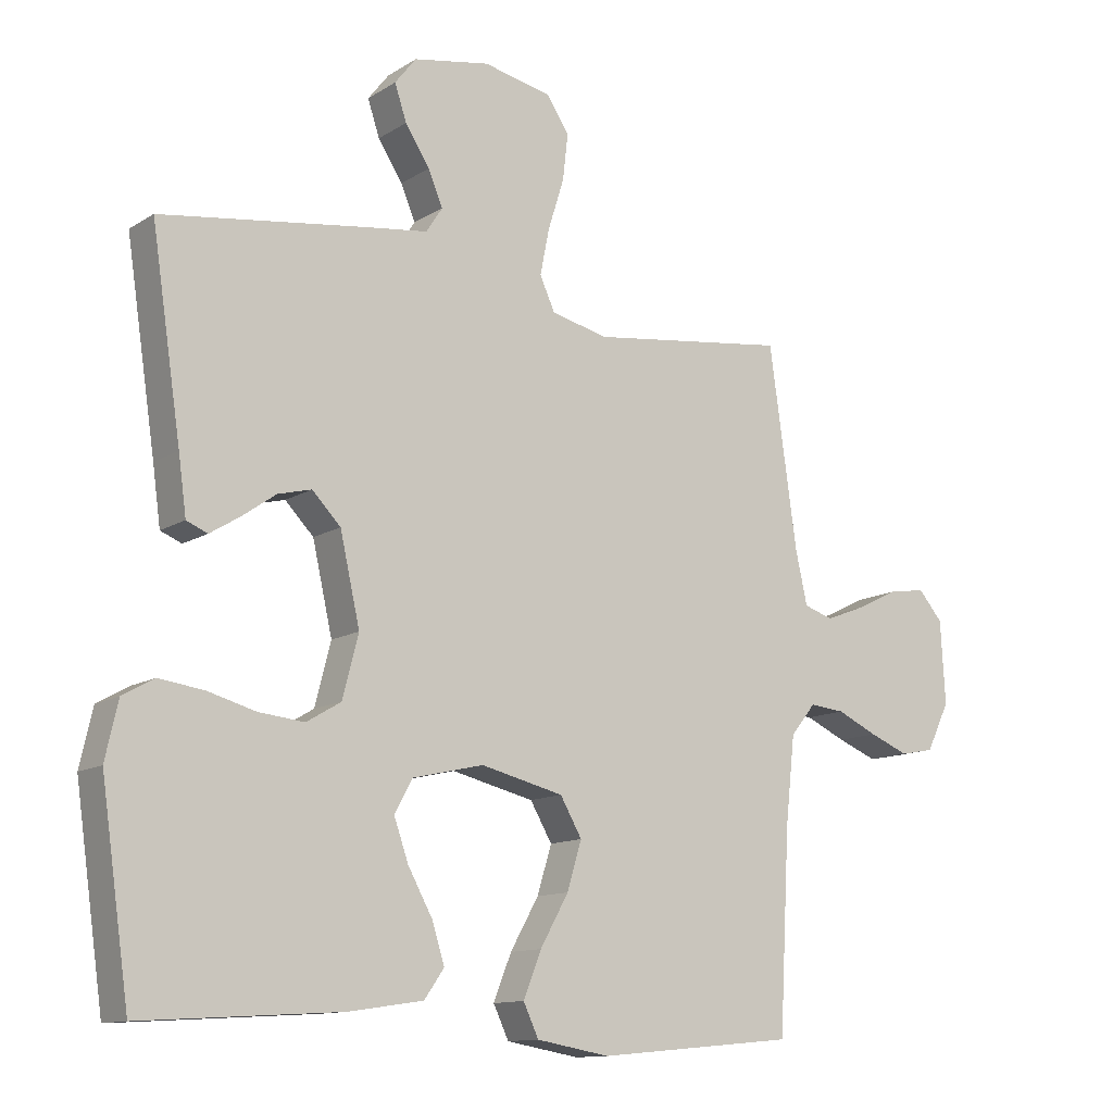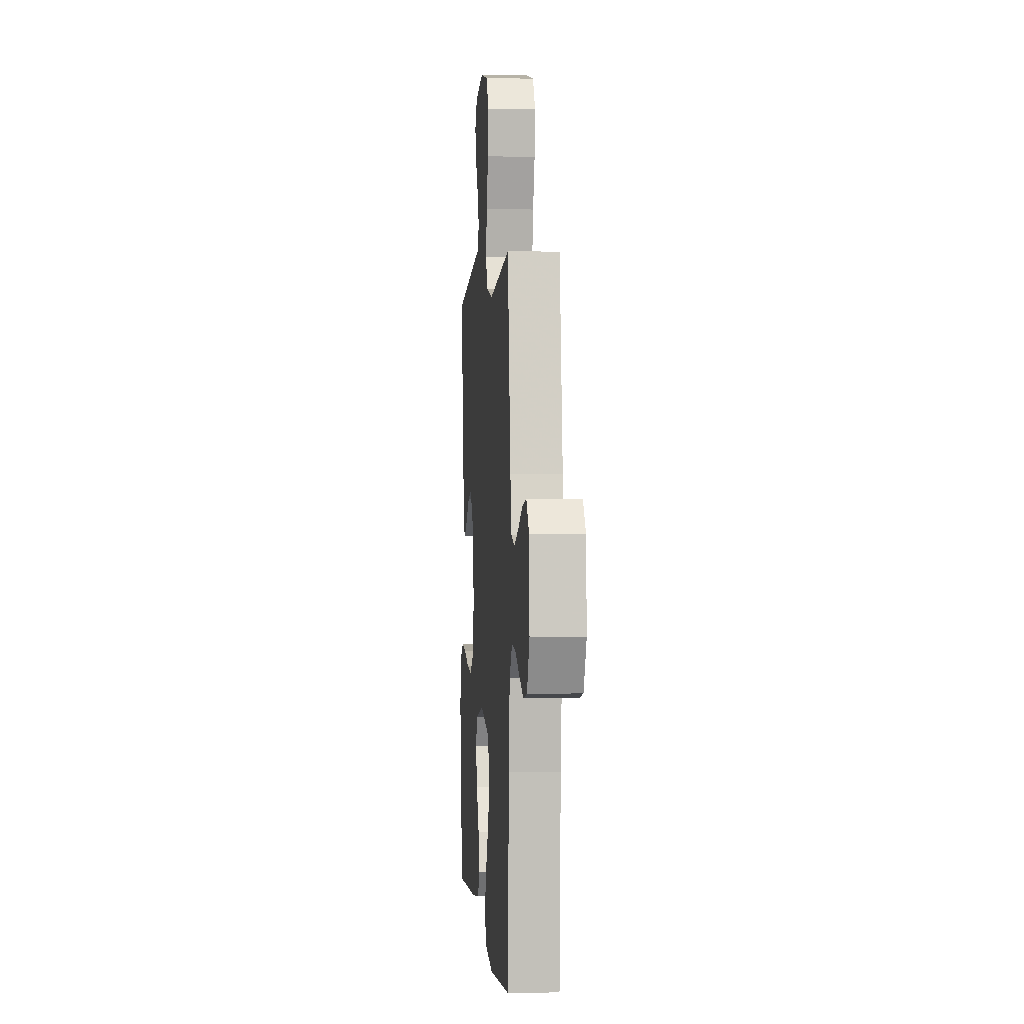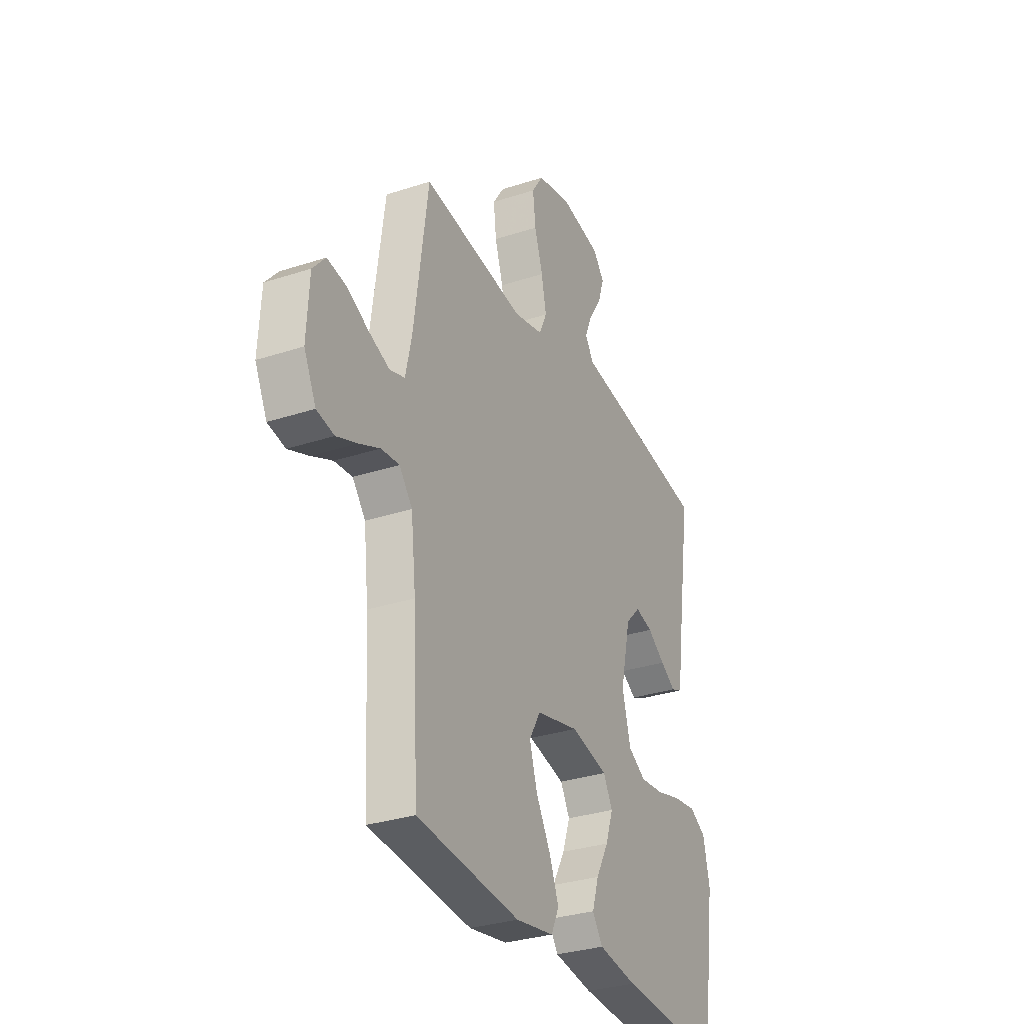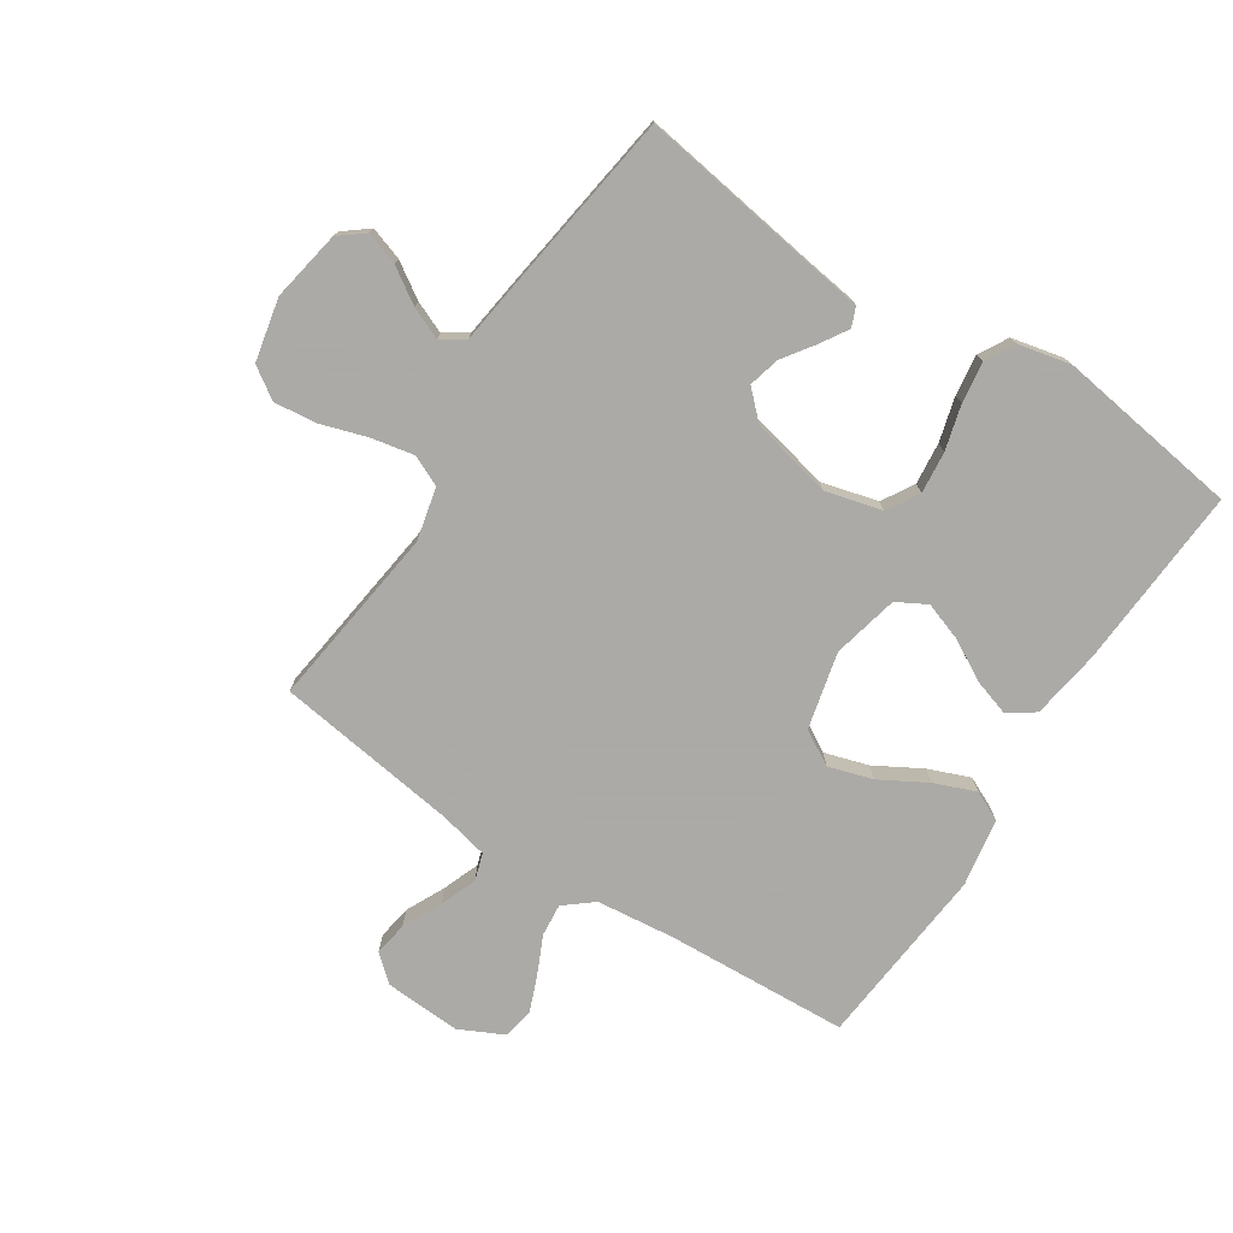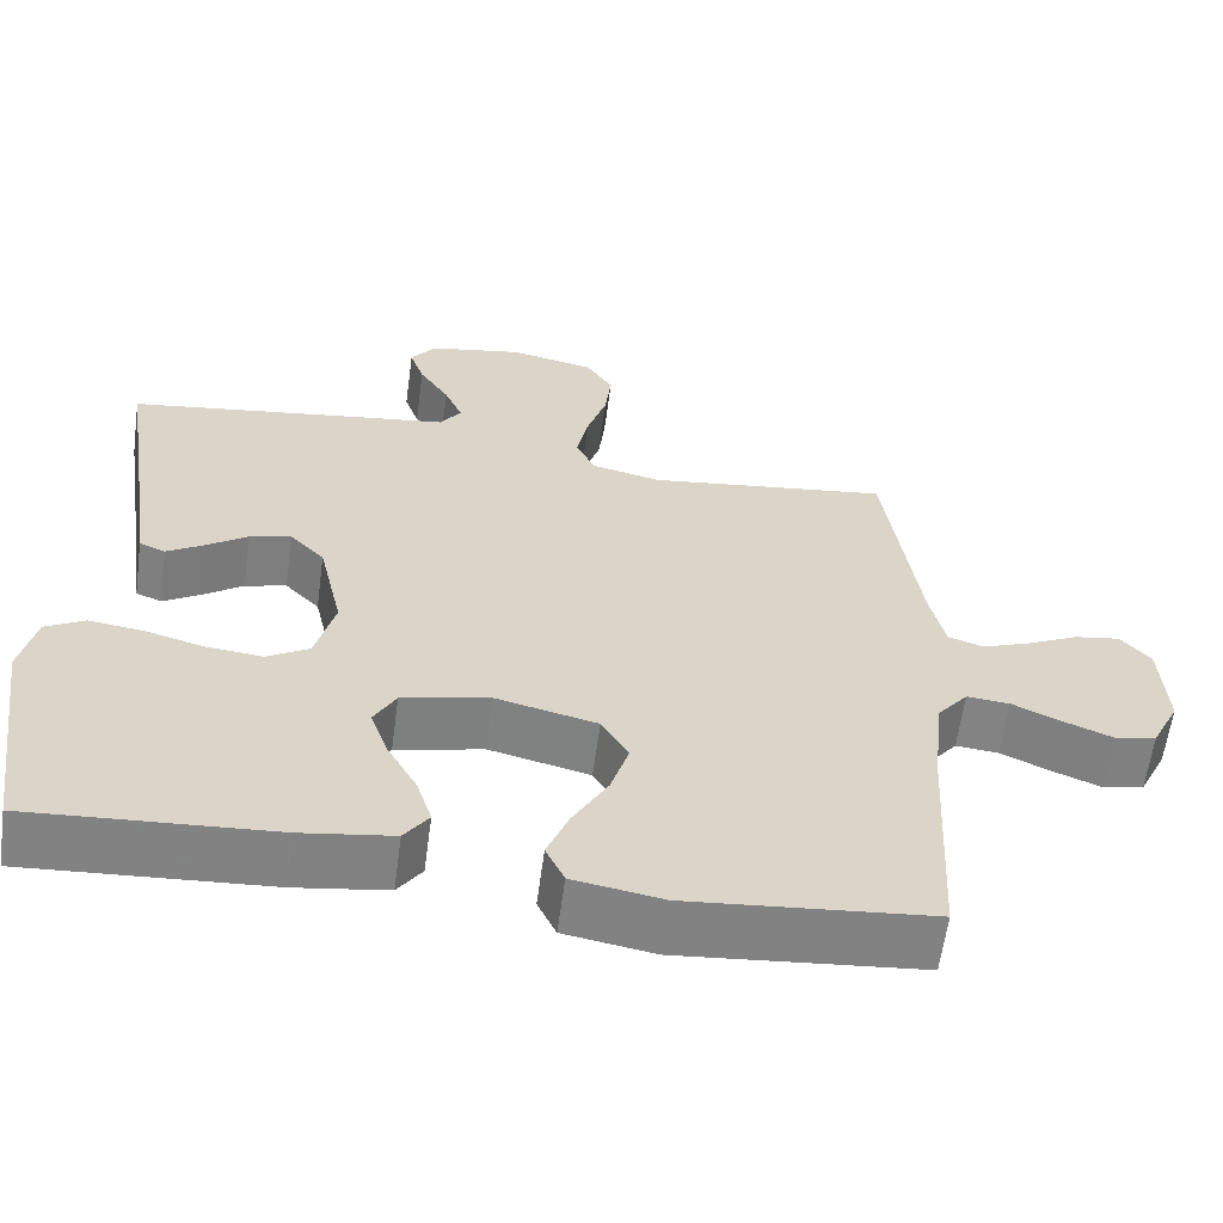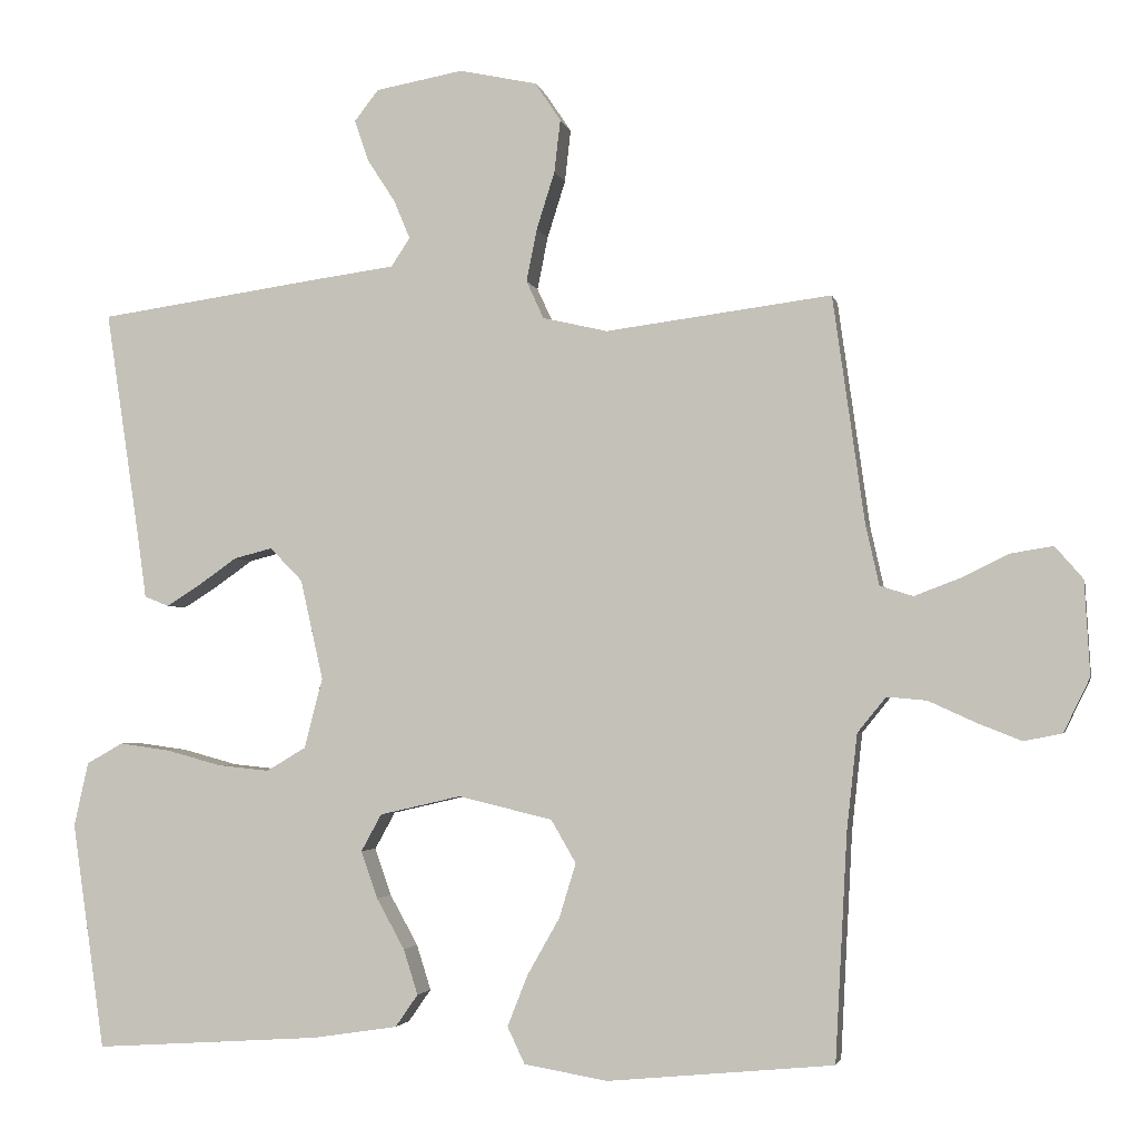
<metadata>
{"format":"obj","ext":"obj","renderer":"f3d","projection":"perspective","resolution":1024,"background":"white","views":[{"elev":-12.2,"azim":144.9,"up":"+Z"},{"elev":0.5,"azim":-94.7,"up":"+Z"},{"elev":-31.3,"azim":-65.0,"up":"+Z"},{"elev":-75.7,"azim":57.0,"up":"+Y"},{"elev":-61.1,"azim":172.3,"up":"+Z"},{"elev":-2.9,"azim":-168.5,"up":"+Z"}]}
</metadata>
<code>
v 0.5 0.07 0.5
v 0.455 0.07 0.2
v 0.443 0.07 0.113
v 0.411 0.07 0.1
v 0.366 0.07 0.128
v 0.315 0.07 0.164
v 0.264 0.07 0.177
v 0.221 0.07 0.133
v 0.191 0.07 0
v 0.215 0.07 -0.093
v 0.267 0.07 -0.124
v 0.336 0.07 -0.117
v 0.409 0.07 -0.097
v 0.476 0.07 -0.088
v 0.524 0.07 -0.115
v 0.543 0.07 -0.2
v 0.5 0.07 -0.5
v 0.2 0.07 -0.481
v 0.087 0.07 -0.464
v 0.057 0.07 -0.421
v 0.076 0.07 -0.361
v 0.113 0.07 -0.294
v 0.135 0.07 -0.231
v 0.108 0.07 -0.182
v 0 0.07 -0.157
v -0.125 0.07 -0.187
v -0.158 0.07 -0.244
v -0.136 0.07 -0.316
v -0.093 0.07 -0.392
v -0.066 0.07 -0.46
v -0.089 0.07 -0.509
v -0.2 0.07 -0.528
v -0.5 0.07 -0.5
v -0.516 0.07 -0.2
v -0.53 0.07 -0.072
v -0.568 0.07 -0.025
v -0.621 0.07 -0.03
v -0.682 0.07 -0.058
v -0.742 0.07 -0.082
v -0.793 0.07 -0.072
v -0.828 0.07 0
v -0.821 0.07 0.125
v -0.784 0.07 0.168
v -0.728 0.07 0.159
v -0.664 0.07 0.128
v -0.604 0.07 0.105
v -0.56 0.07 0.119
v -0.542 0.07 0.2
v -0.5 0.07 0.5
v -0.2 0.07 0.461
v -0.114 0.07 0.481
v -0.091 0.07 0.531
v -0.105 0.07 0.601
v -0.129 0.07 0.677
v -0.137 0.07 0.747
v -0.103 0.07 0.798
v 0 0.07 0.82
v 0.116 0.07 0.799
v 0.148 0.07 0.758
v 0.13 0.07 0.704
v 0.093 0.07 0.647
v 0.071 0.07 0.595
v 0.096 0.07 0.557
v 0.2 0.07 0.543
v 0.5 0 0.5
v 0.455 0 0.2
v 0.443 0 0.113
v 0.411 0 0.1
v 0.366 0 0.128
v 0.315 0 0.164
v 0.264 0 0.177
v 0.221 0 0.133
v 0.191 0 0
v 0.215 0 -0.093
v 0.267 0 -0.124
v 0.336 0 -0.117
v 0.409 0 -0.097
v 0.476 0 -0.088
v 0.524 0 -0.115
v 0.543 0 -0.2
v 0.5 0 -0.5
v 0.2 0 -0.481
v 0.087 0 -0.464
v 0.057 0 -0.421
v 0.076 0 -0.361
v 0.113 0 -0.294
v 0.135 0 -0.231
v 0.108 0 -0.182
v 0 0 -0.157
v -0.125 0 -0.187
v -0.158 0 -0.244
v -0.136 0 -0.316
v -0.093 0 -0.392
v -0.066 0 -0.46
v -0.089 0 -0.509
v -0.2 0 -0.528
v -0.5 0 -0.5
v -0.516 0 -0.2
v -0.53 0 -0.072
v -0.568 0 -0.025
v -0.621 0 -0.03
v -0.682 0 -0.058
v -0.742 0 -0.082
v -0.793 0 -0.072
v -0.828 0 0
v -0.821 0 0.125
v -0.784 0 0.168
v -0.728 0 0.159
v -0.664 0 0.128
v -0.604 0 0.105
v -0.56 0 0.119
v -0.542 0 0.2
v -0.5 0 0.5
v -0.2 0 0.461
v -0.114 0 0.481
v -0.091 0 0.531
v -0.105 0 0.601
v -0.129 0 0.677
v -0.137 0 0.747
v -0.103 0 0.798
v 0 0 0.82
v 0.116 0 0.799
v 0.148 0 0.758
v 0.13 0 0.704
v 0.093 0 0.647
v 0.071 0 0.595
v 0.096 0 0.557
v 0.2 0 0.543
f 63 64 1 2
f 59 60 61
f 58 59 61
f 57 58 61
f 56 57 61
f 55 56 61
f 54 55 61
f 53 54 61
f 52 53 61 62
f 51 52 62 63
f 48 49 50
f 47 48 50 51
f 43 44 45
f 42 43 45
f 41 42 45
f 40 41 45
f 39 40 45
f 38 39 45
f 37 38 45
f 36 37 45 46
f 35 36 46 47
f 32 33 34
f 31 32 34
f 30 31 34
f 29 30 34
f 28 29 34
f 27 28 34 35
f 47 51 63
f 35 47 63
f 27 35 63
f 26 27 63
f 20 21 22
f 19 20 22
f 18 19 22
f 17 18 22
f 16 17 22
f 15 16 22
f 14 15 22
f 13 14 22
f 12 13 22
f 11 12 22 23
f 10 11 23 24
f 4 5 6
f 3 4 6
f 2 3 6
f 63 2 6
f 63 6 7
f 25 26 63
f 9 10 24 25
f 8 9 25 63
f 7 8 63
f 66 65 128 127
f 125 124 123
f 125 123 122
f 125 122 121
f 125 121 120
f 125 120 119
f 125 119 118
f 125 118 117
f 126 125 117 116
f 127 126 116 115
f 114 113 112
f 115 114 112 111
f 109 108 107
f 109 107 106
f 109 106 105
f 109 105 104
f 109 104 103
f 109 103 102
f 109 102 101
f 110 109 101 100
f 111 110 100 99
f 98 97 96
f 98 96 95
f 98 95 94
f 98 94 93
f 98 93 92
f 99 98 92 91
f 127 115 111
f 127 111 99
f 127 99 91
f 127 91 90
f 86 85 84
f 86 84 83
f 86 83 82
f 86 82 81
f 86 81 80
f 86 80 79
f 86 79 78
f 86 78 77
f 86 77 76
f 87 86 76 75
f 88 87 75 74
f 70 69 68
f 70 68 67
f 70 67 66
f 70 66 127
f 71 70 127
f 127 90 89
f 89 88 74 73
f 127 89 73 72
f 127 72 71
f 1 65 66 2
f 2 66 67 3
f 3 67 68 4
f 4 68 69 5
f 5 69 70 6
f 6 70 71 7
f 7 71 72 8
f 8 72 73 9
f 9 73 74 10
f 10 74 75 11
f 11 75 76 12
f 12 76 77 13
f 13 77 78 14
f 14 78 79 15
f 15 79 80 16
f 16 80 81 17
f 17 81 82 18
f 18 82 83 19
f 19 83 84 20
f 20 84 85 21
f 21 85 86 22
f 22 86 87 23
f 23 87 88 24
f 24 88 89 25
f 25 89 90 26
f 26 90 91 27
f 27 91 92 28
f 28 92 93 29
f 29 93 94 30
f 30 94 95 31
f 31 95 96 32
f 32 96 97 33
f 33 97 98 34
f 34 98 99 35
f 35 99 100 36
f 36 100 101 37
f 37 101 102 38
f 38 102 103 39
f 39 103 104 40
f 40 104 105 41
f 41 105 106 42
f 42 106 107 43
f 43 107 108 44
f 44 108 109 45
f 45 109 110 46
f 46 110 111 47
f 47 111 112 48
f 48 112 113 49
f 49 113 114 50
f 50 114 115 51
f 51 115 116 52
f 52 116 117 53
f 53 117 118 54
f 54 118 119 55
f 55 119 120 56
f 56 120 121 57
f 57 121 122 58
f 58 122 123 59
f 59 123 124 60
f 60 124 125 61
f 61 125 126 62
f 62 126 127 63
f 63 127 128 64
f 64 128 65 1

</code>
